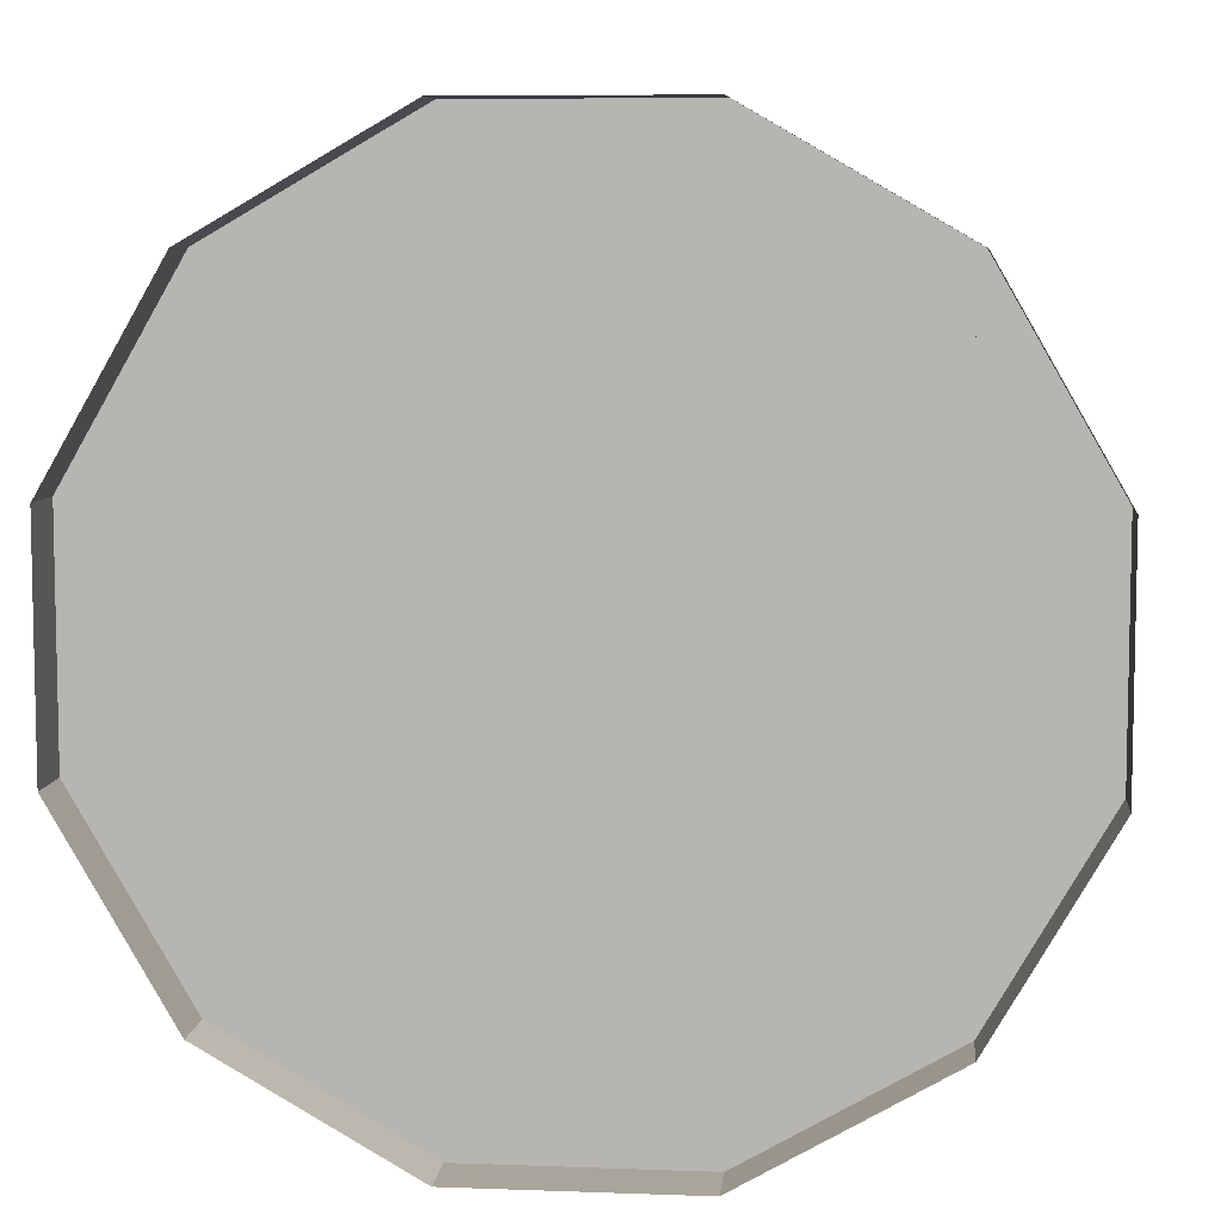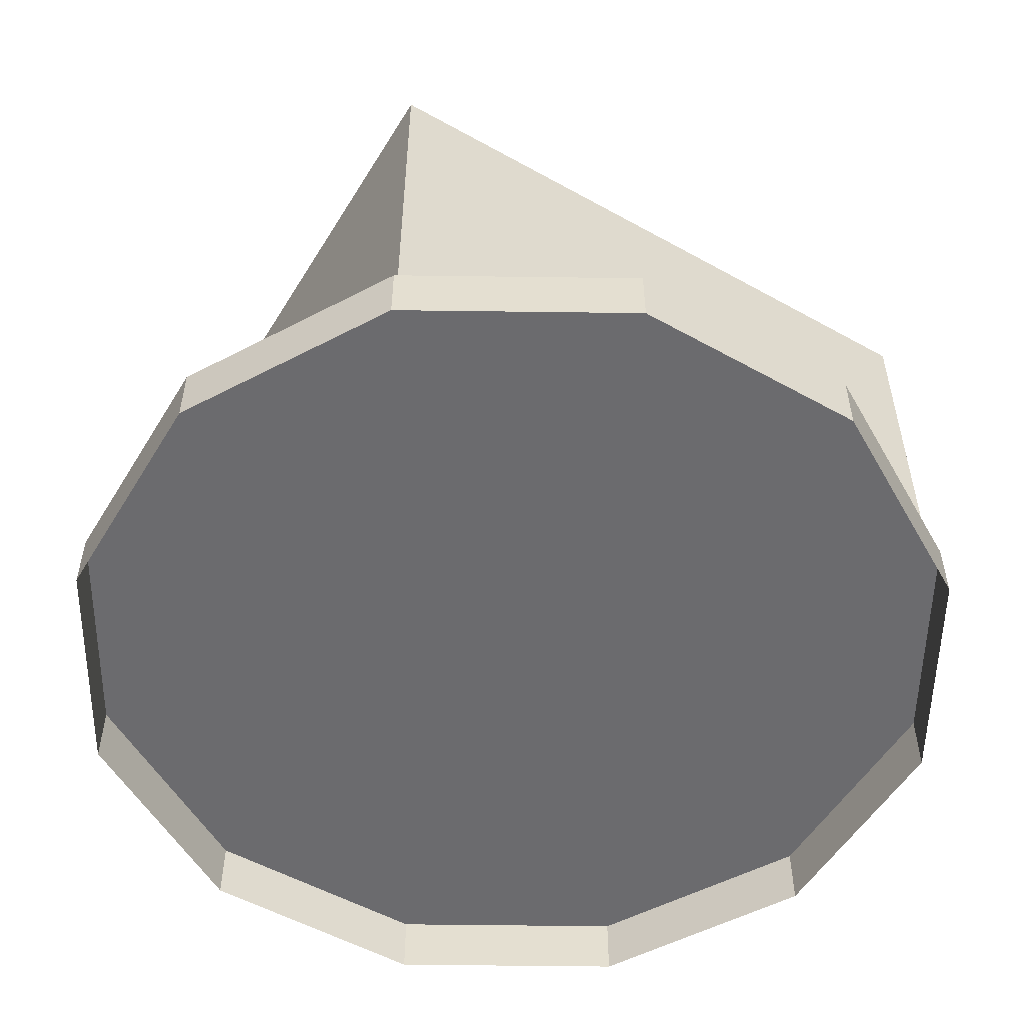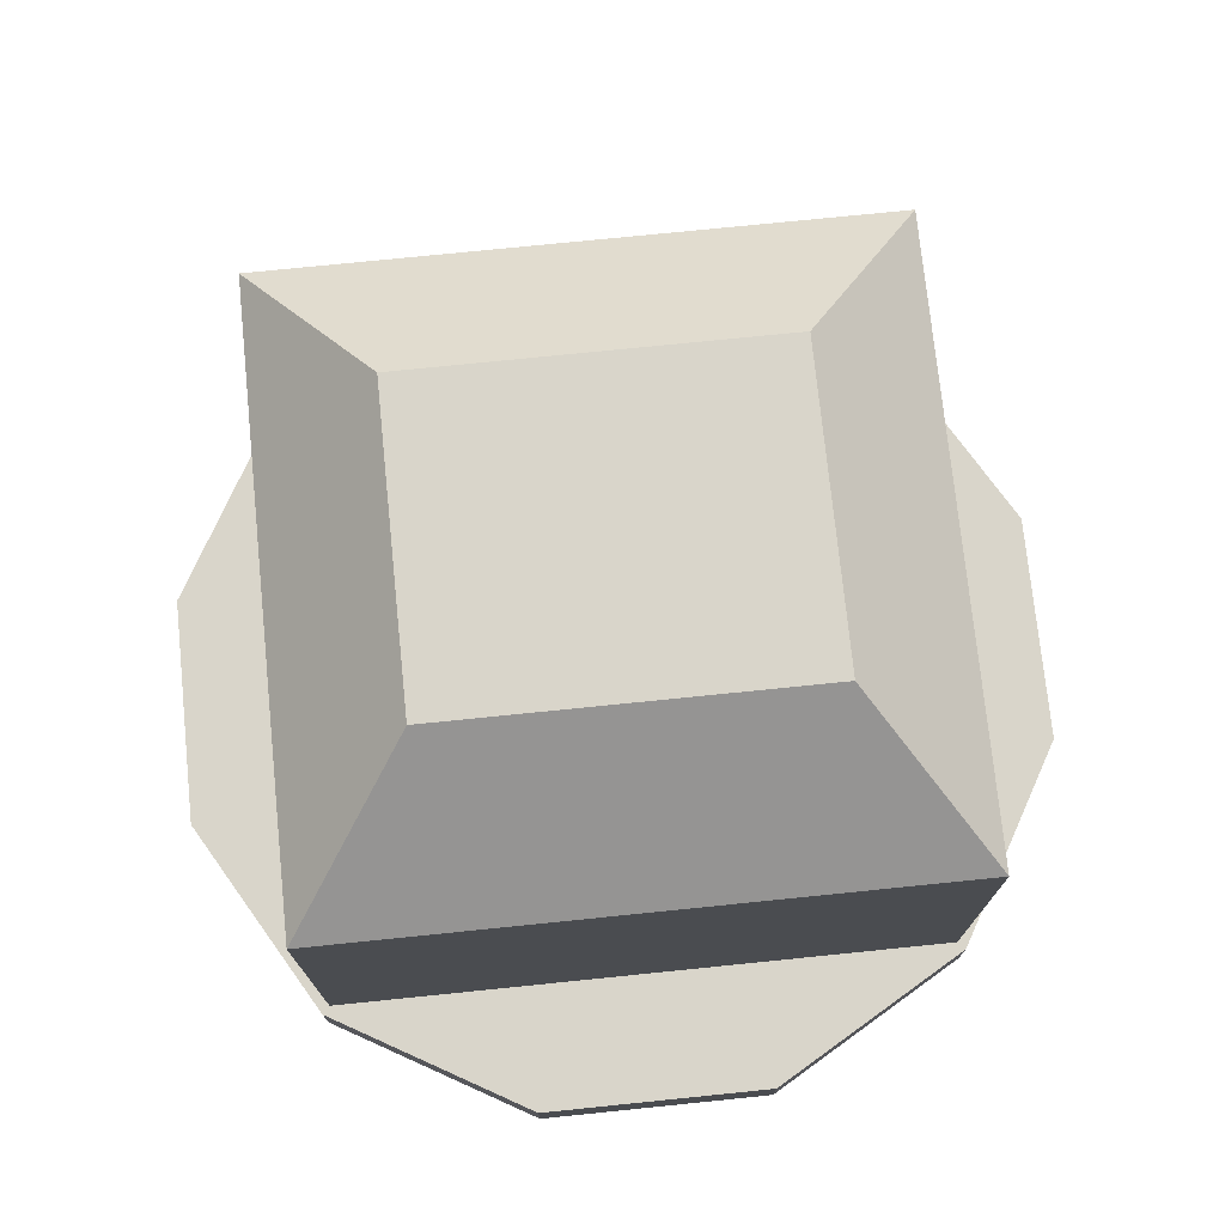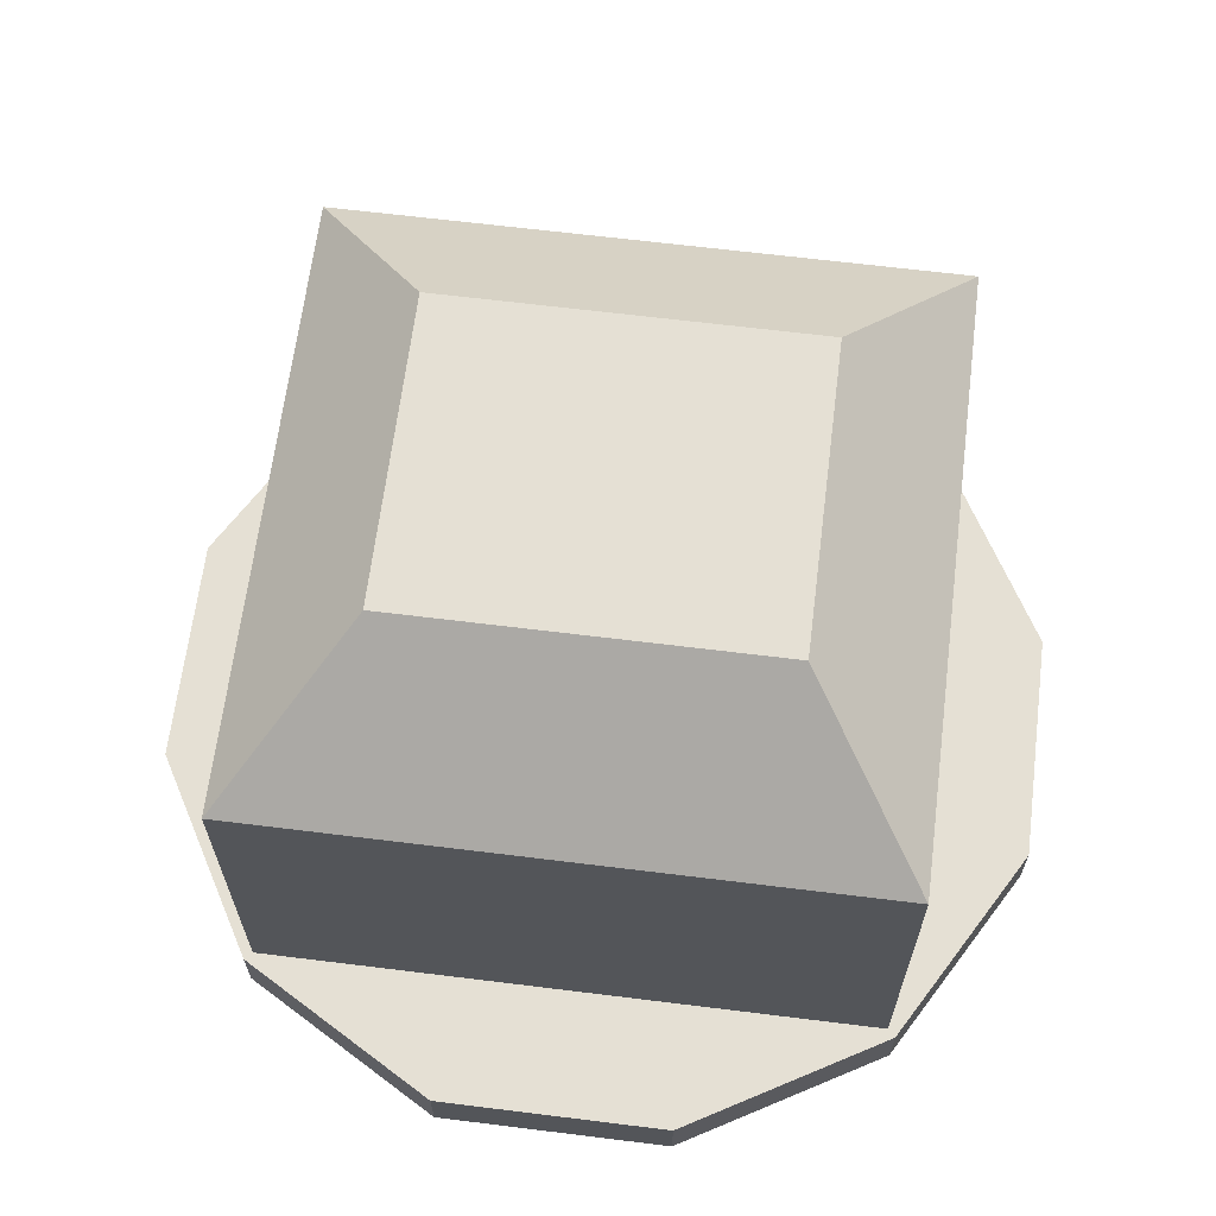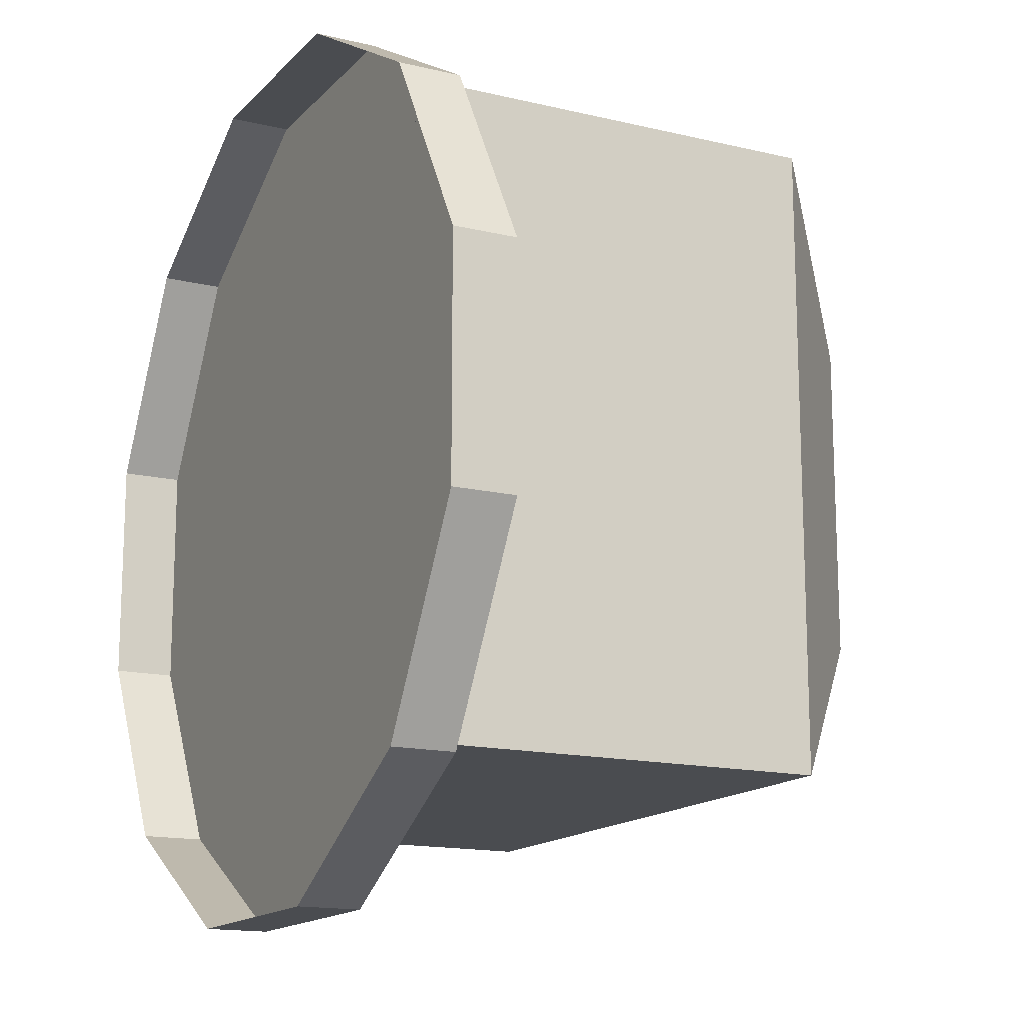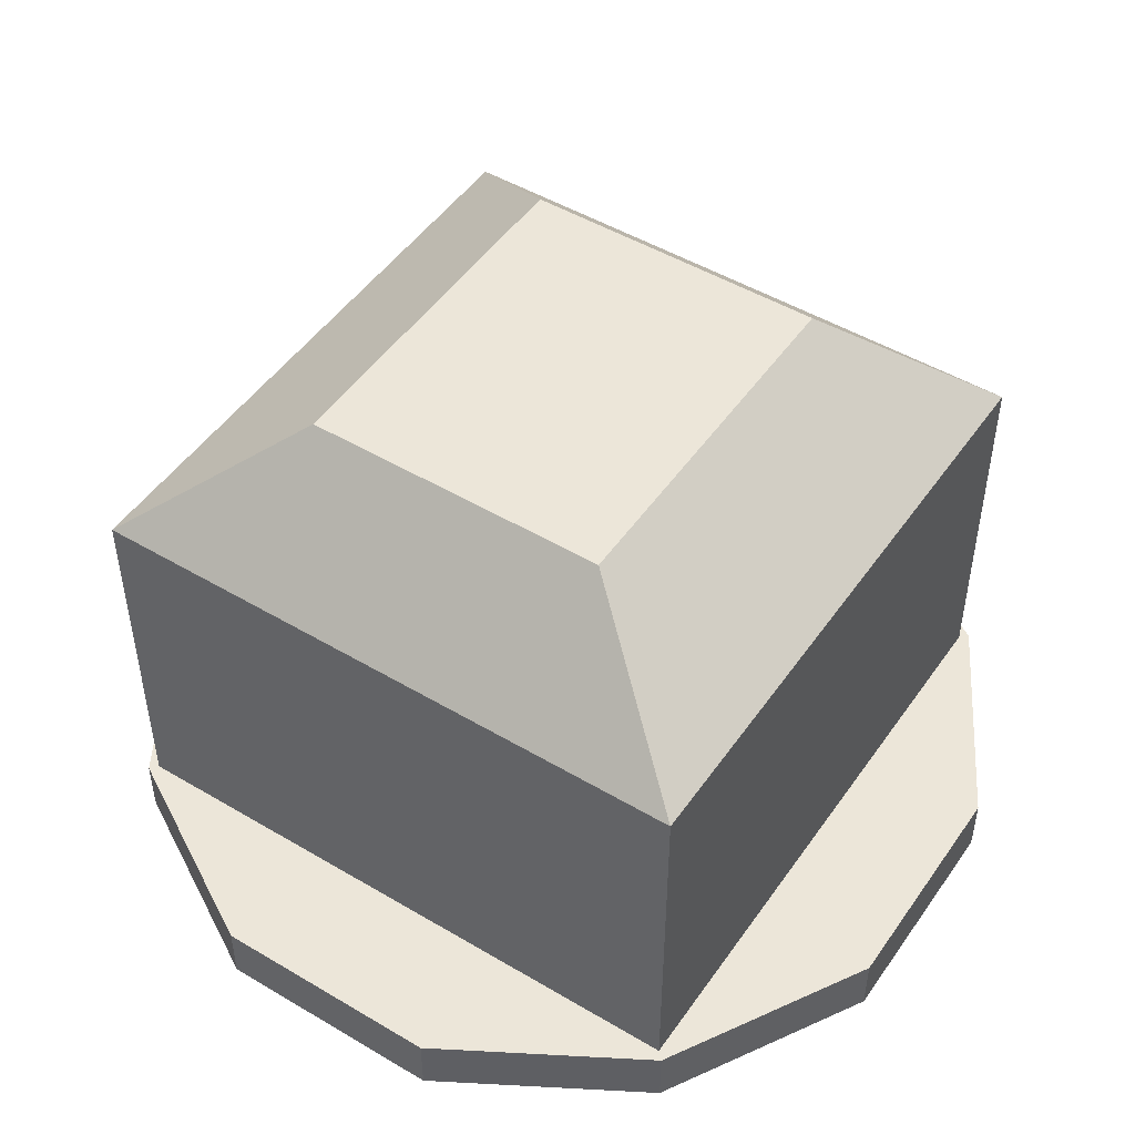
<metadata>
{"format":"obj","ext":"obj","renderer":"f3d","projection":"perspective","resolution":1024,"background":"white","views":[{"elev":7.5,"azim":5.9,"up":"+Z"},{"elev":-53.5,"azim":149.2,"up":"+Y"},{"elev":74.6,"azim":-5.8,"up":"+Y"},{"elev":65.2,"azim":7.1,"up":"+Y"},{"elev":-15.1,"azim":62.9,"up":"+Z"},{"elev":48.9,"azim":123.4,"up":"+Y"}]}
</metadata>
<code>
v 3.125 4.375 3.125
v 3.125 4.375 -3.125
v 3.125 0.625 3.125
v 3.125 0.625 -3.125
v -3.125 4.375 3.125
v -3.125 4.375 -3.125
v -3.125 0.625 3.125
v -3.125 0.625 -3.125
v 1.875 5.625 1.562
v 1.875 5.625 -1.562
v -1.875 5.625 1.562
v -1.875 5.625 -1.562
f 2 1 3 4
f 7 5 6 8
f 11 9 10 12
f 4 3 7 8
f 3 1 5 7
f 6 2 4 8
f 9 11 5 1
f 10 9 1 2
f 12 10 2 6
f 11 12 6 5
v 1.11e-16 0.625 1.11e-16
v 1.172 0 4.375
v 1.172 0.625 4.375
v 3.203 0 3.203
v 3.203 0.625 3.203
v 4.375 0 1.172
v 4.375 0.625 1.172
v 4.375 0 -1.172
v 4.375 0.625 -1.172
v 3.203 0 -3.203
v 3.203 0.625 -3.203
v 1.172 0 -4.375
v 1.172 0.625 -4.375
v -1.172 0 -4.375
v -1.172 0.625 -4.375
v -3.203 0 -3.203
v -3.203 0.625 -3.203
v -4.375 0 -1.172
v -4.375 0.625 -1.172
v -4.375 0 1.172
v -4.375 0.625 1.172
v -3.203 0 3.203
v -3.203 0.625 3.203
v -1.172 0 4.375
v -1.172 0.625 4.375
f 14 16 17 15
f 15 17 13
f 16 18 19 17
f 17 19 13
f 18 20 21 19
f 19 21 13
f 20 22 23 21
f 21 23 13
f 22 24 25 23
f 23 25 13
f 24 26 27 25
f 25 27 13
f 26 28 29 27
f 27 29 13
f 28 30 31 29
f 29 31 13
f 30 32 33 31
f 31 33 13
f 32 34 35 33
f 33 35 13
f 34 36 37 35
f 35 37 13
f 36 14 15 37
f 37 15 13

</code>
